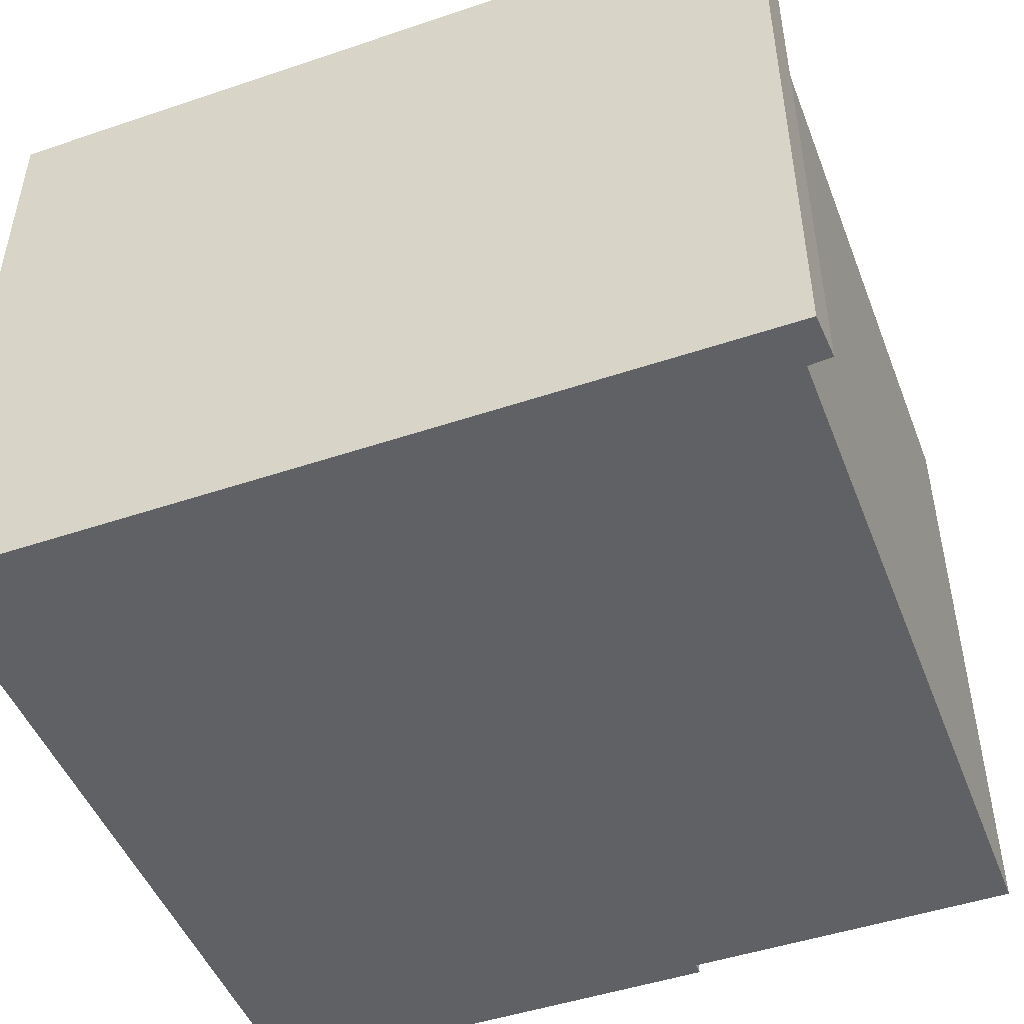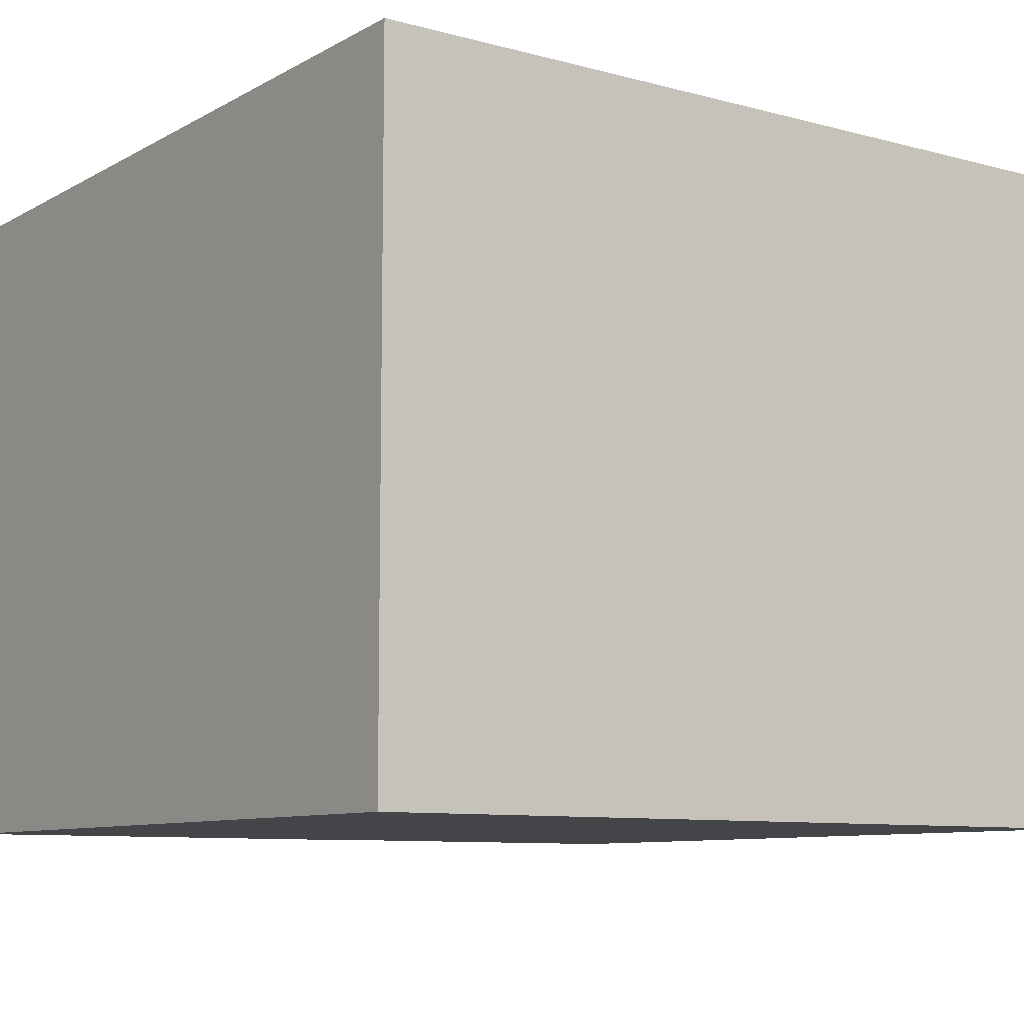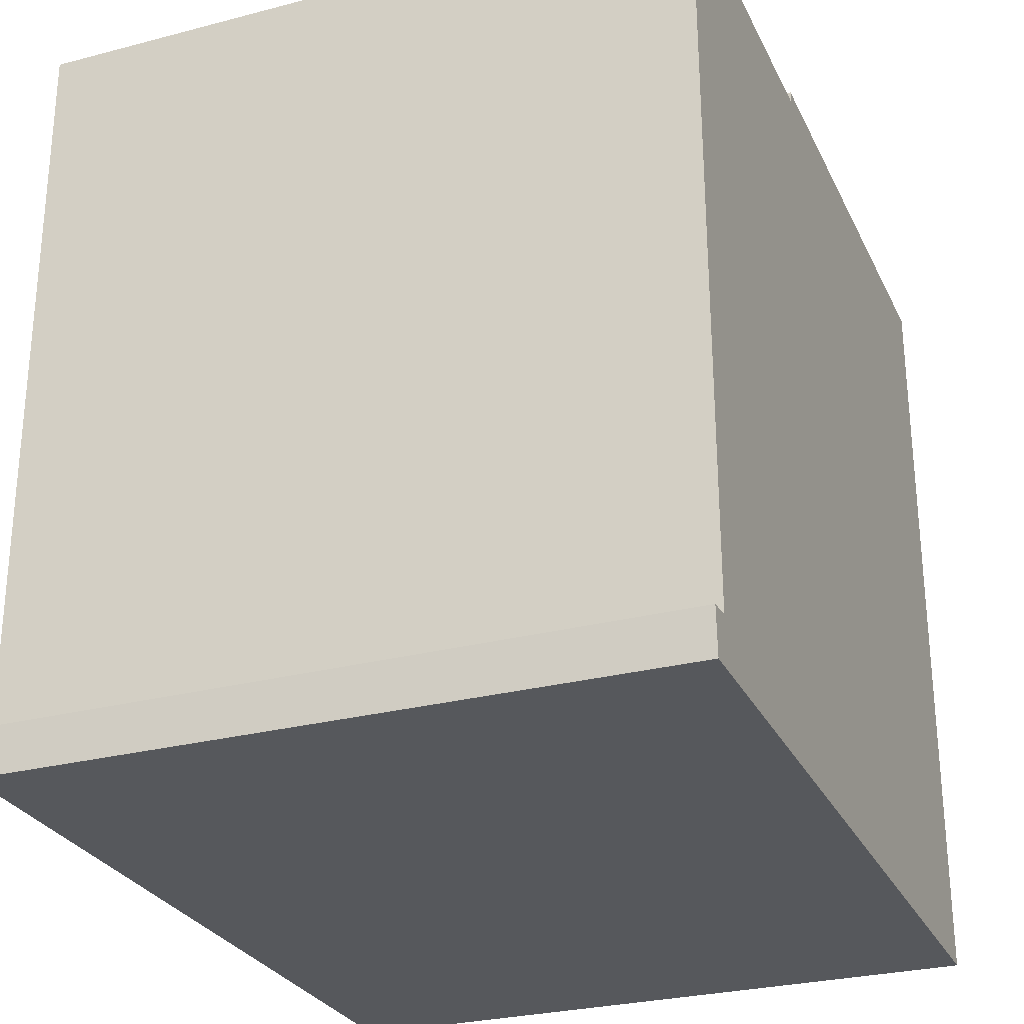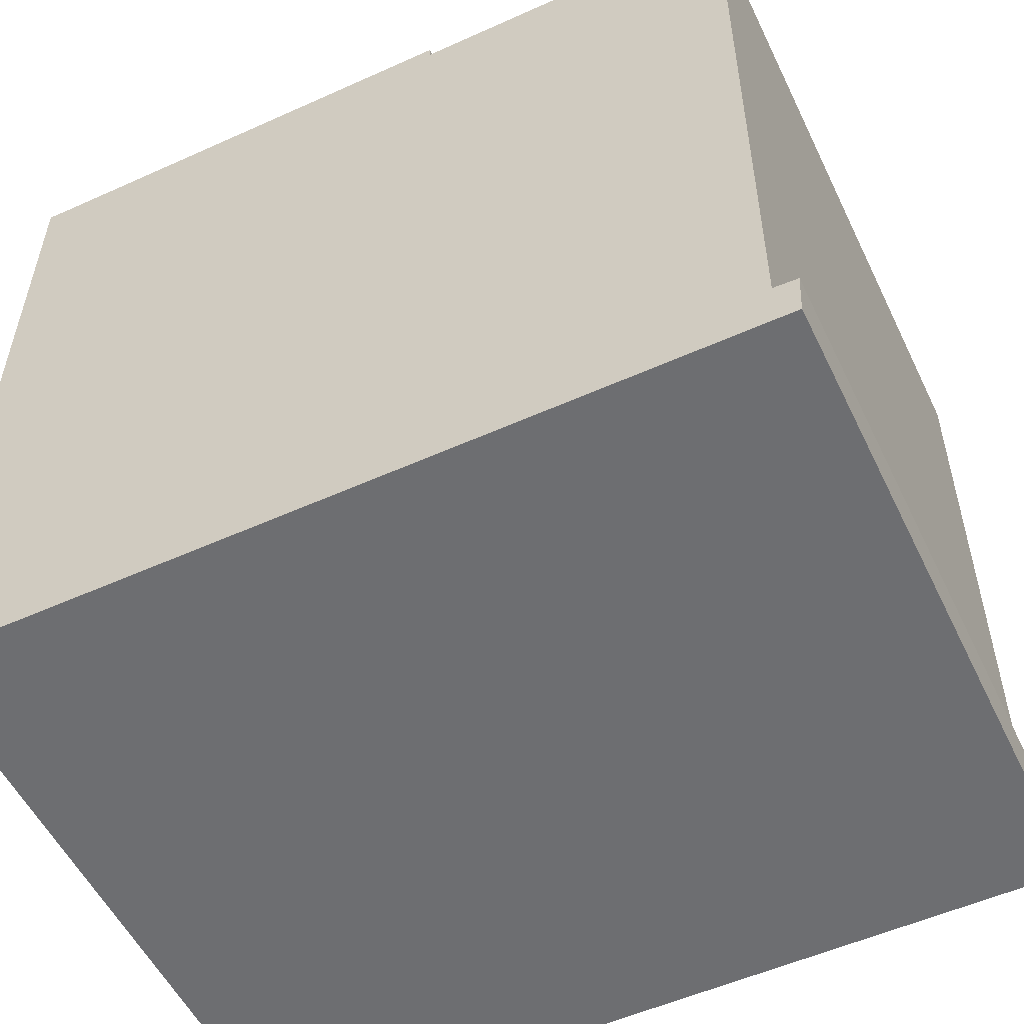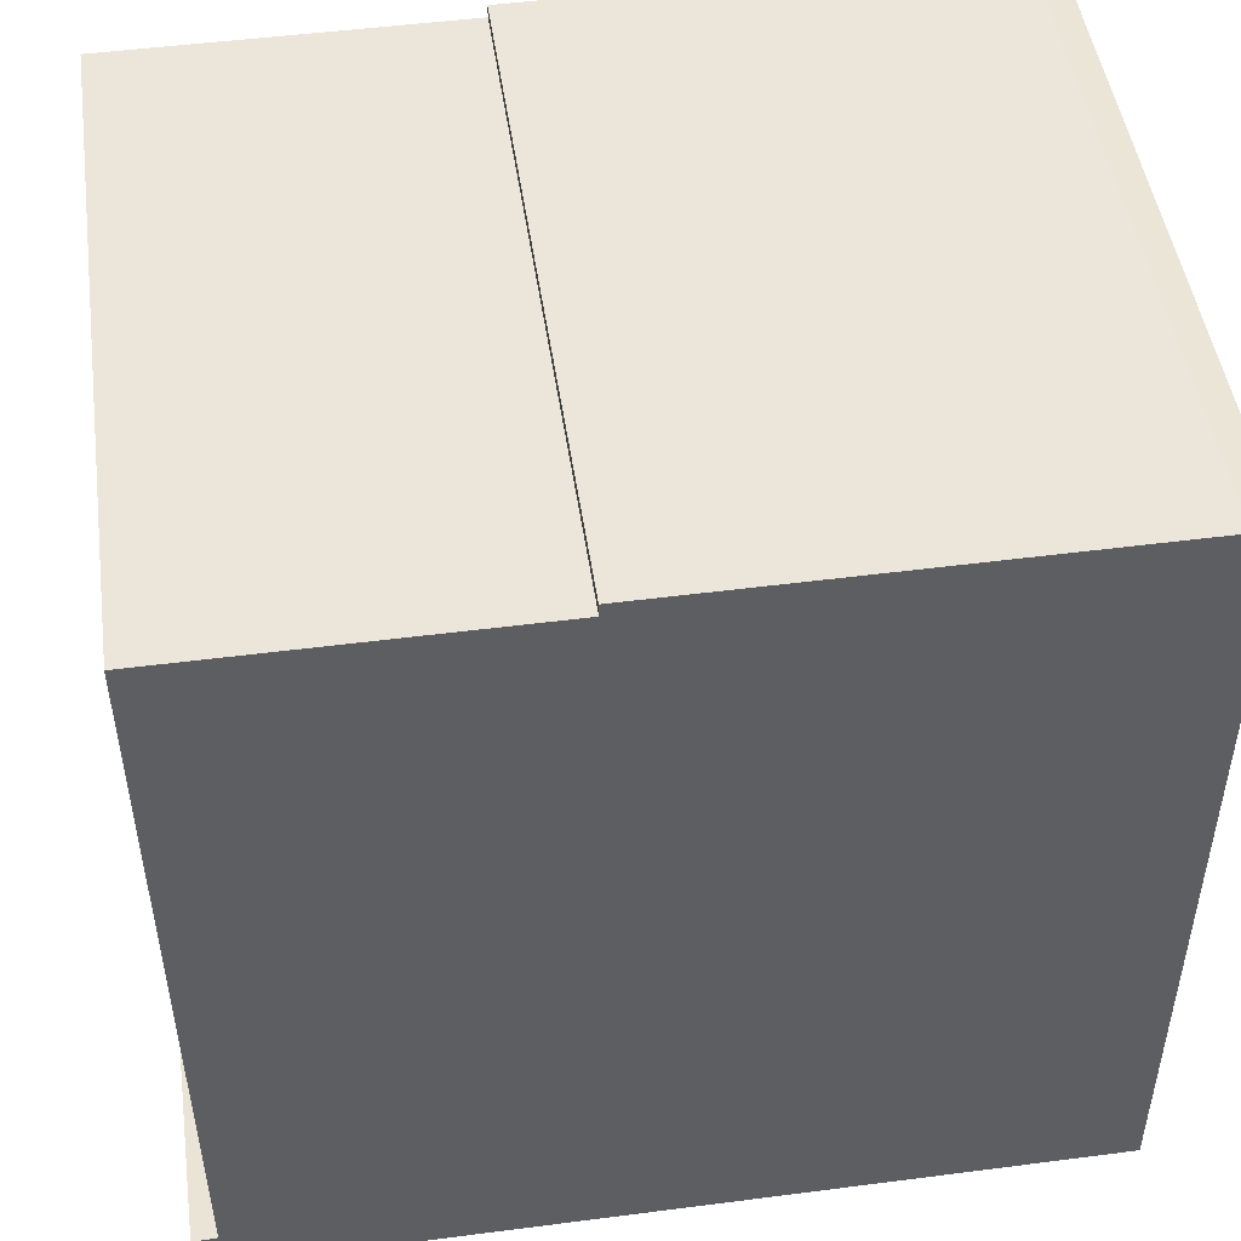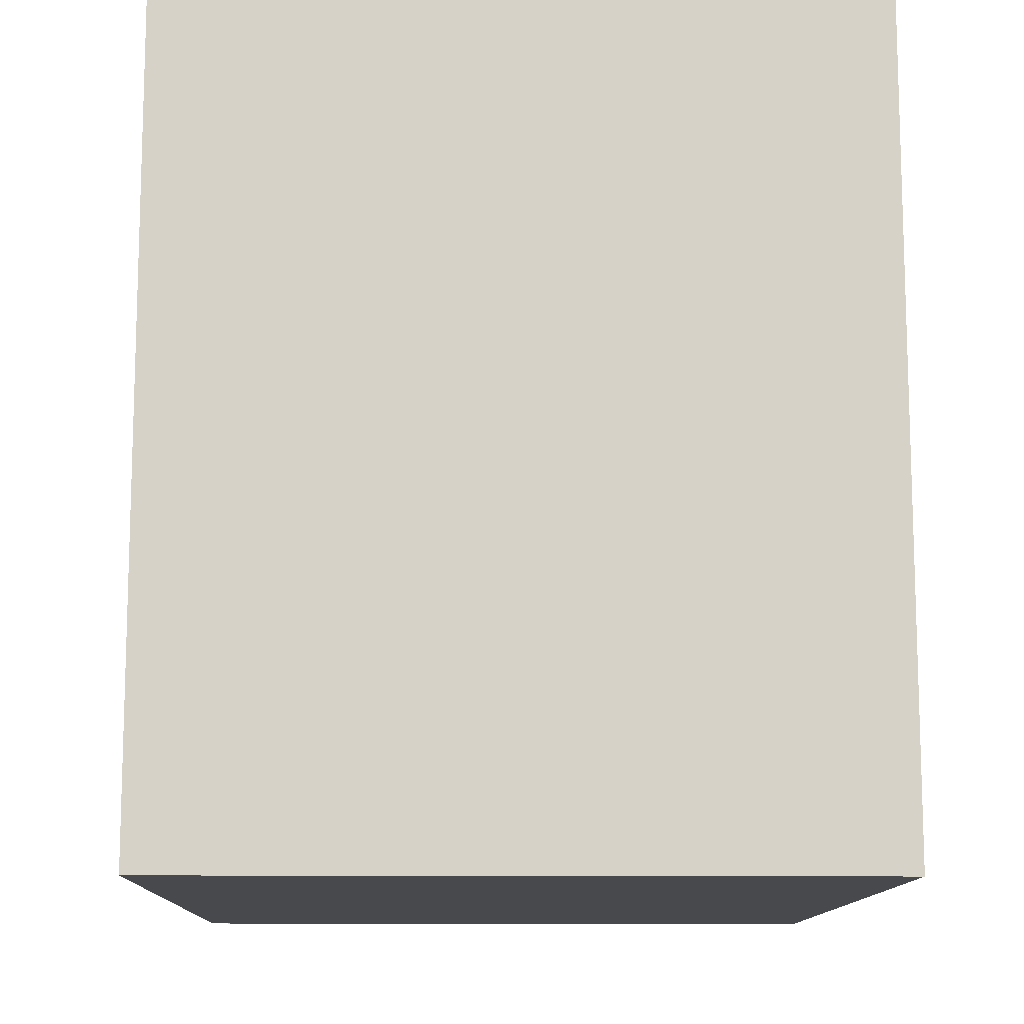
<metadata>
{"format":"obj","ext":"obj","renderer":"f3d","projection":"perspective","resolution":1024,"background":"white","views":[{"elev":-47.8,"azim":-159.5,"up":"+Y"},{"elev":-9.1,"azim":144.5,"up":"+Y"},{"elev":-28.1,"azim":-68.4,"up":"+Z"},{"elev":-54.5,"azim":-154.4,"up":"+Z"},{"elev":48.1,"azim":-8.1,"up":"+Z"},{"elev":-11.8,"azim":88.7,"up":"+Z"}]}
</metadata>
<code>
v  0 8.203 5.023e-16
v  0.29 8.203 0.02
v  0.03 8.203 -0.56
v  8.93 8.203 -0.525
v  10.17 8.203 9.21
v  10.17 8.203 -0.52
v  4.39 8.203 -0.543
v  9.87 8.203 9.2
v  4.32 8.203 9.02
v  0.24 8.203 9
v  4.32 8.203 9.17
v  0 0 0
v  0.29 -1.225e-18 0.02
v  0.24 -5.511e-16 9
v  4.32 -5.523e-16 9.02
v  4.32 -5.615e-16 9.17
v  9.87 -5.633e-16 9.2
v  10.17 -5.64e-16 9.21
v  0.03 3.429e-17 -0.56
v  10.17 3.184e-17 -0.52
v  8.93 3.215e-17 -0.525
v  4.39 3.325e-17 -0.543
g defaultobject
f 1 2 3
f 4 5 6
f 5 4 7
f 5 7 3
f 5 3 2
f 5 2 8
f 8 2 9
f 9 2 10
f 11 8 9
f 12 2 1
f 2 12 13
f 14 9 10
f 9 14 15
f 16 8 11
f 8 16 17
f 17 5 8
f 5 17 18
f 19 1 3
f 1 19 12
f 13 10 2
f 10 13 14
f 15 11 9
f 11 15 16
f 18 6 5
f 6 18 20
f 21 6 20
f 6 21 4
f 4 21 22
f 4 22 7
f 7 22 19
f 7 19 3
f 17 20 18
f 20 17 16
f 20 16 15
f 20 15 14
f 20 14 21
f 21 14 13
f 21 13 22
f 22 13 19
f 19 13 12

</code>
